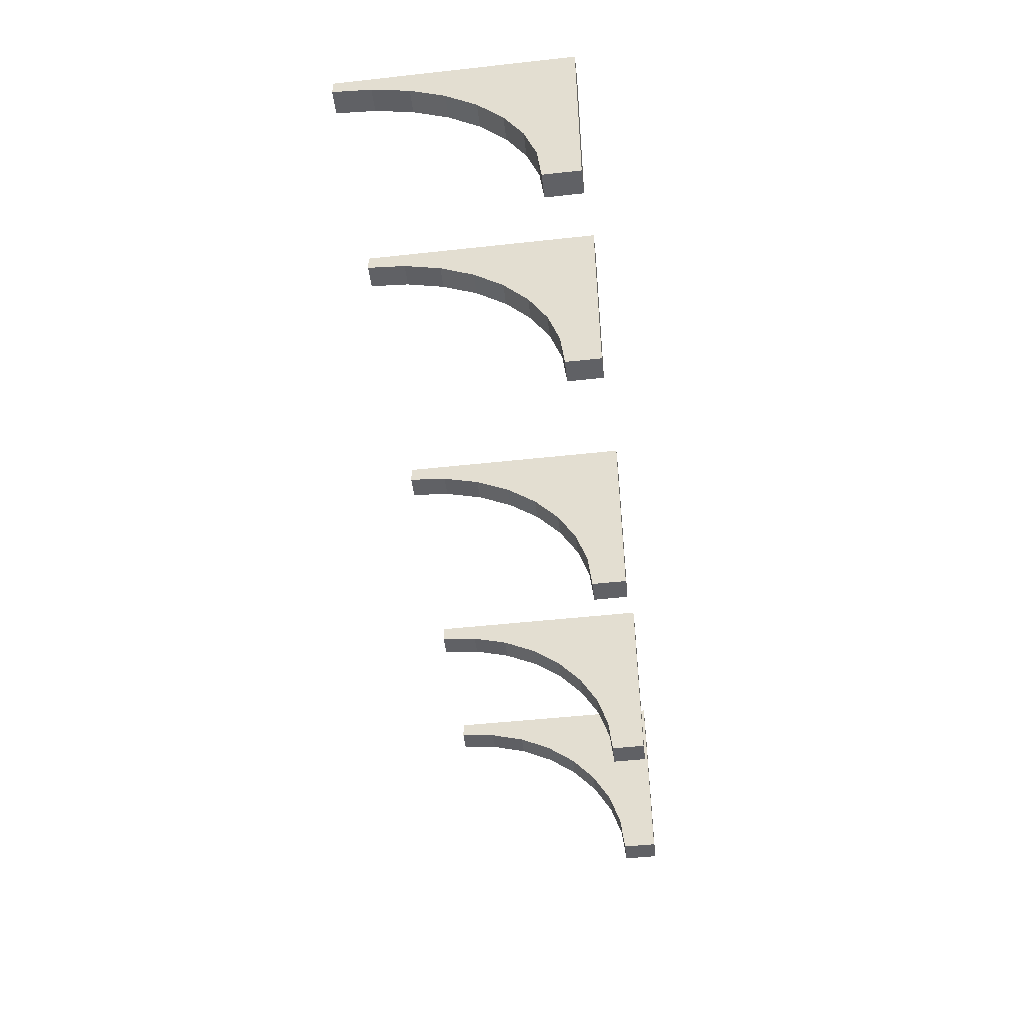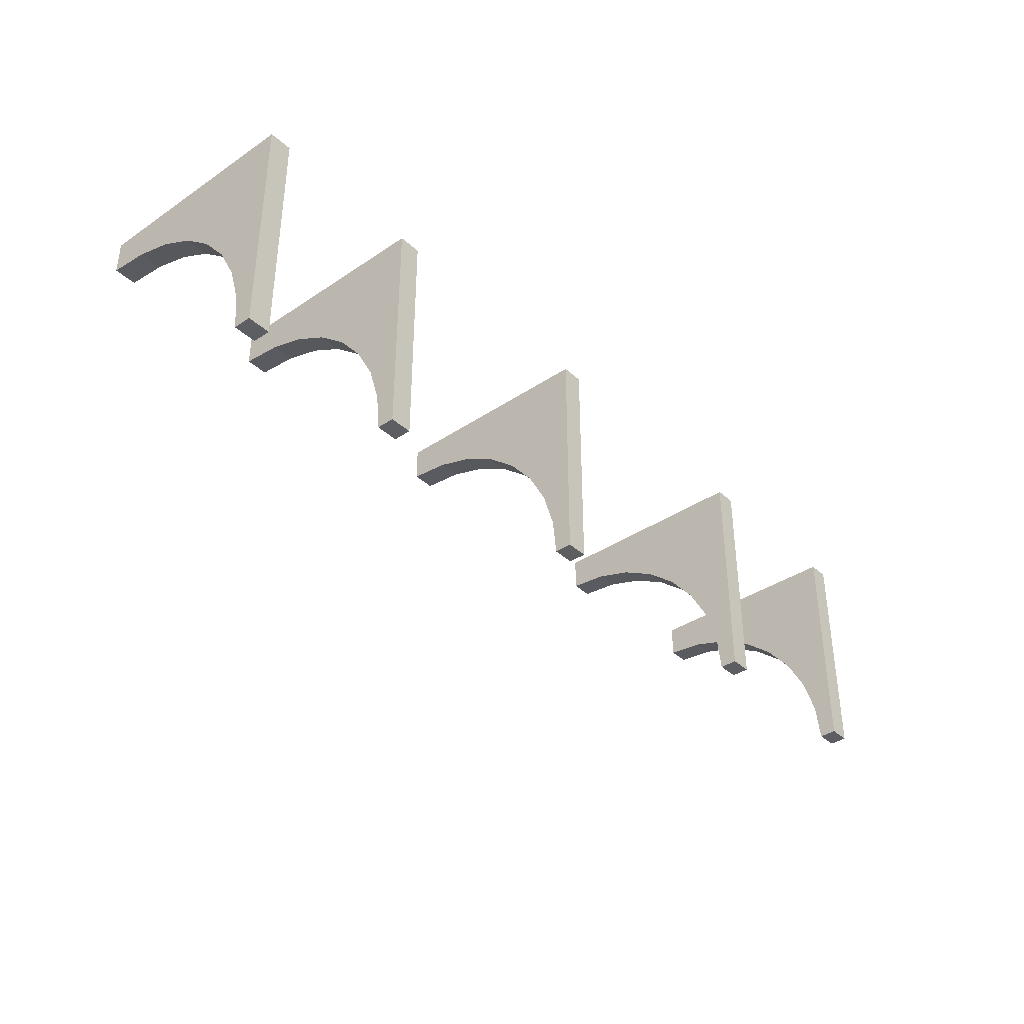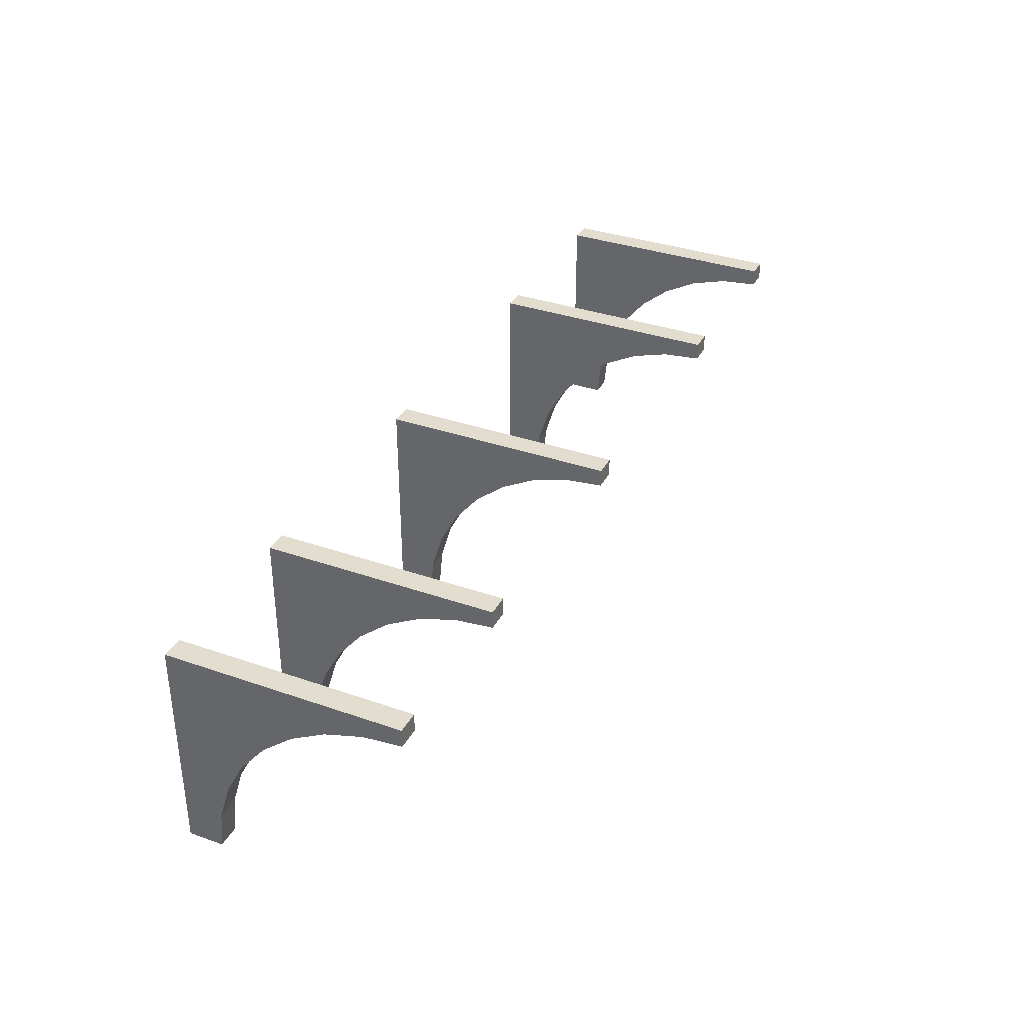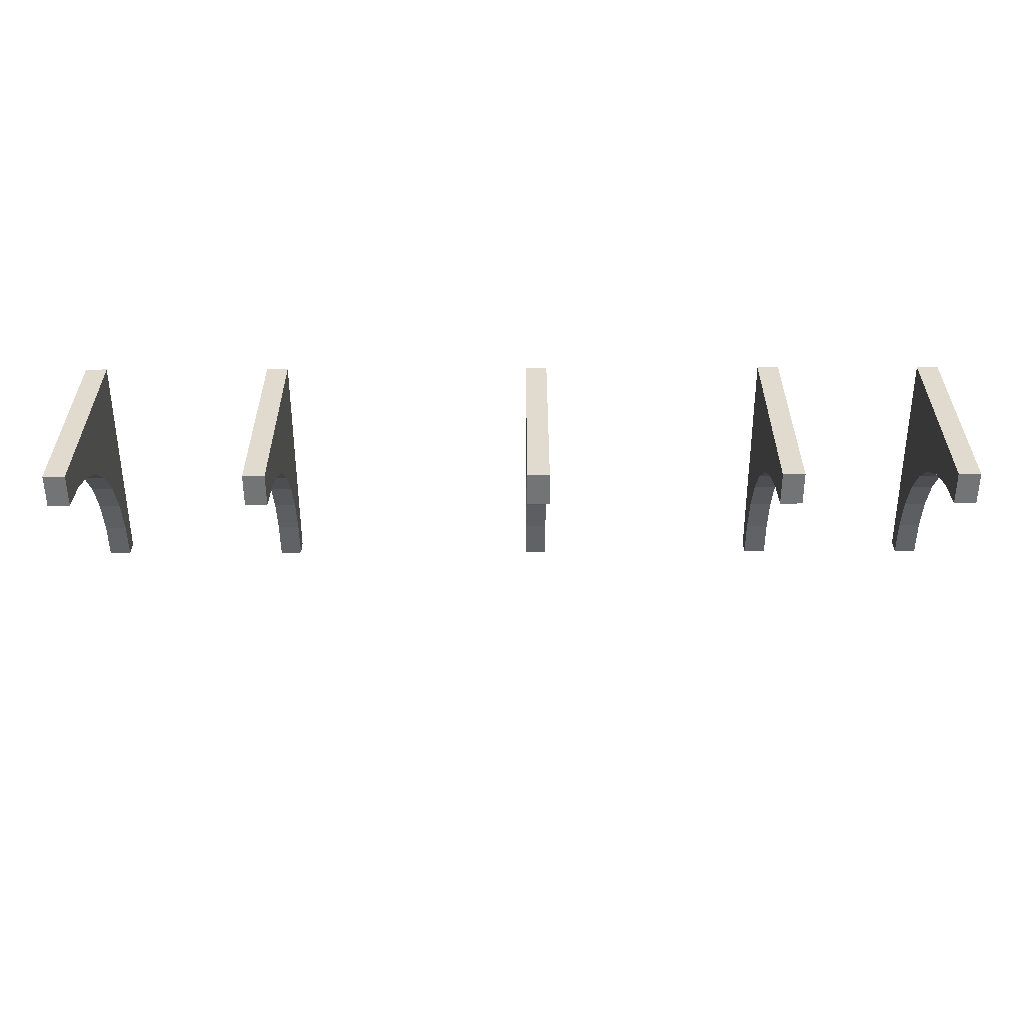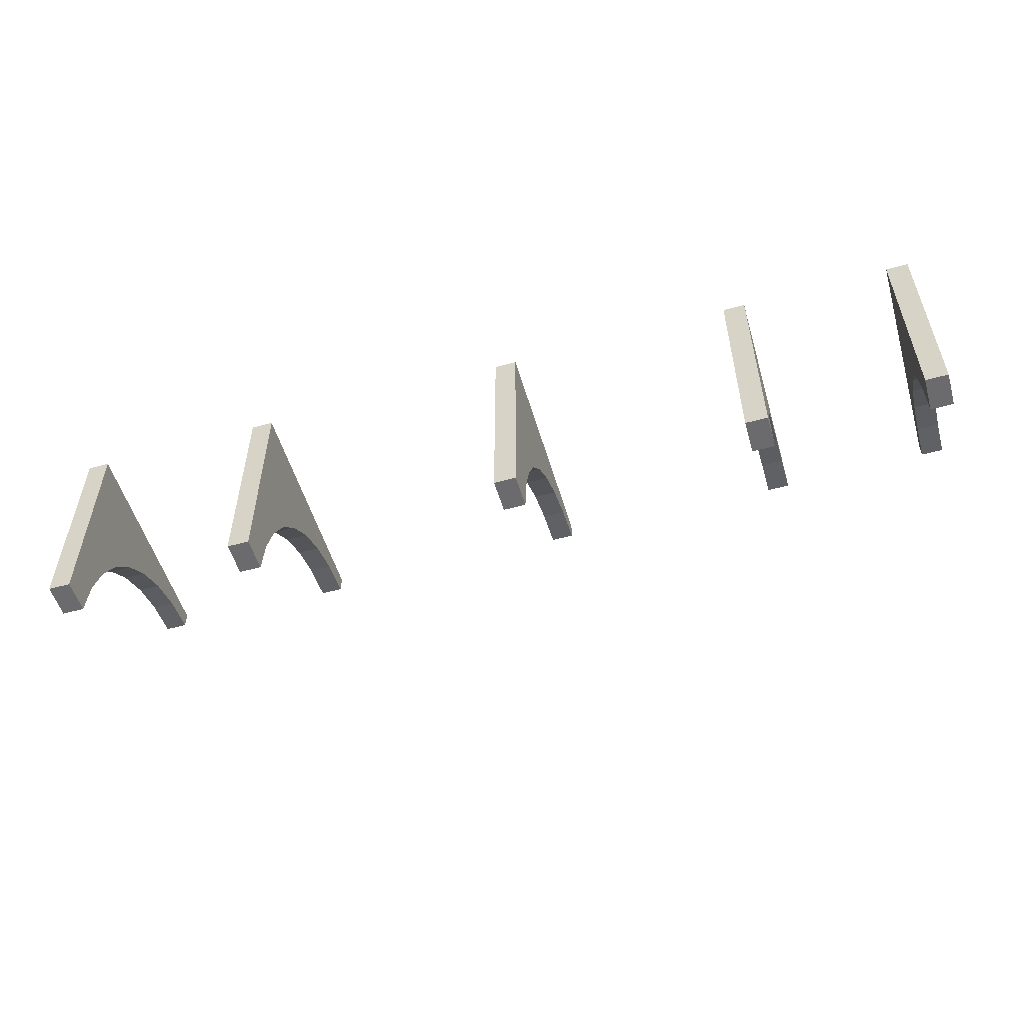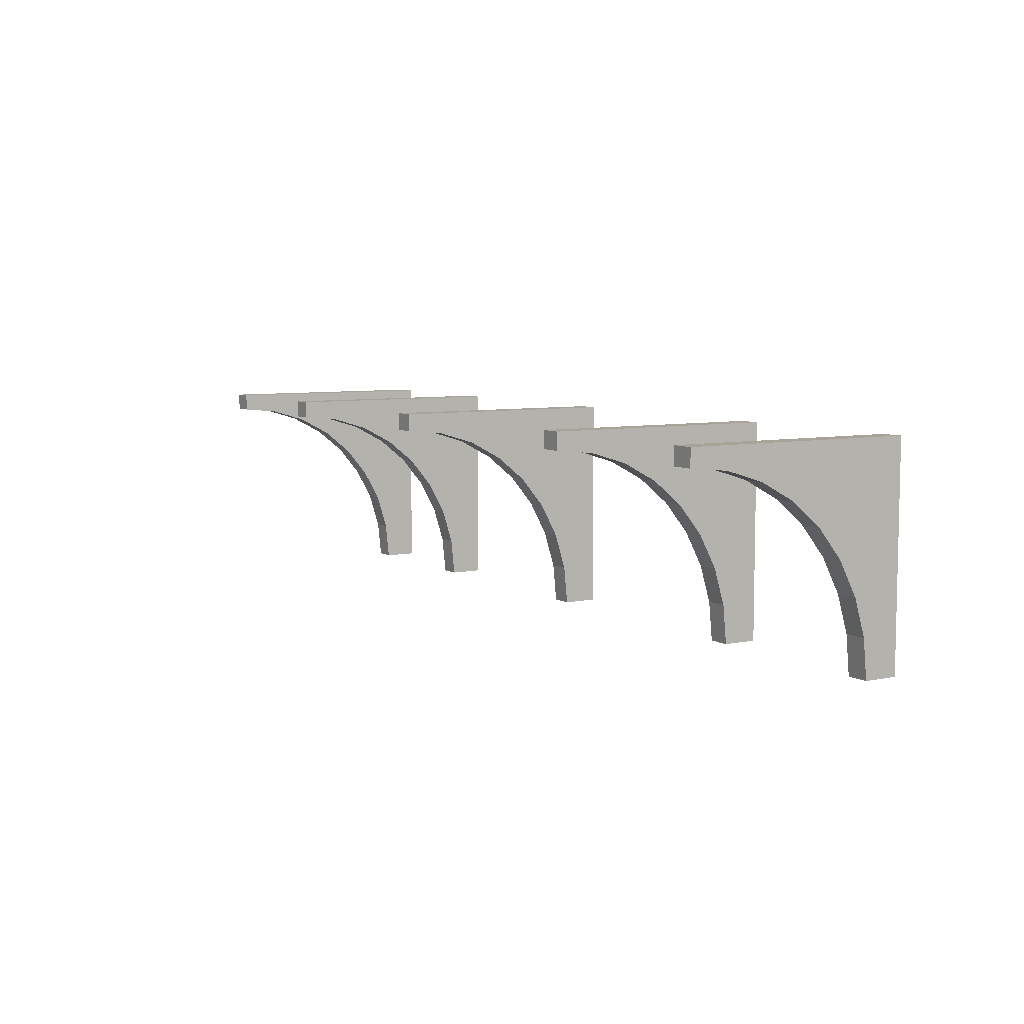
<metadata>
{"format":"obj","ext":"obj","renderer":"f3d","projection":"perspective","resolution":1024,"background":"white","views":[{"elev":-49.7,"azim":96.9,"up":"+Z"},{"elev":-37.3,"azim":-49.2,"up":"+Y"},{"elev":34.9,"azim":-65.0,"up":"+Z"},{"elev":-56.2,"azim":-179.8,"up":"+Z"},{"elev":-53.5,"azim":-163.7,"up":"+Z"},{"elev":6.9,"azim":58.3,"up":"+Z"}]}
</metadata>
<code>
o butress2_Cube.017
v 22.38 5.31 -9.832
v 22.38 -5.31 0.06116
v 22.38 5.31 0.06116
v 21.35 5.31 -9.832
v 21.35 -5.31 0.06116
v 21.35 5.31 0.06116
v 22.38 3.735 -9.813
v 22.38 3.733 -9.832
v 21.35 3.733 -9.832
v 21.35 3.735 -9.813
v 22.38 3.56 -8.043
v 21.35 3.56 -8.043
v 22.38 3.044 -6.34
v 21.35 3.044 -6.34
v 22.38 2.205 -4.771
v 21.35 2.205 -4.771
v 22.38 1.077 -3.396
v 21.35 1.077 -3.396
v 22.38 -0.2988 -2.267
v 21.35 -0.2988 -2.267
v 22.38 -1.868 -1.428
v 21.35 -1.868 -1.428
v 22.38 -3.57 -0.9119
v 21.35 -3.57 -0.9119
v 22.38 -5.31 -0.7405
v 21.35 -5.31 -0.7405
v -19.02 5.31 -9.832
v -19.02 -5.31 0.06116
v -19.02 5.31 0.06116
v -20.04 5.31 -9.832
v -20.04 -5.31 0.06116
v -20.04 5.31 0.06116
v -19.02 3.735 -9.813
v -19.02 3.733 -9.832
v -20.04 3.733 -9.832
v -20.04 3.735 -9.813
v -19.02 3.56 -8.043
v -20.04 3.56 -8.043
v -19.02 3.044 -6.34
v -20.04 3.044 -6.34
v -19.02 2.205 -4.771
v -20.04 2.205 -4.771
v -19.02 1.077 -3.396
v -20.04 1.077 -3.396
v -19.02 -0.2988 -2.267
v -20.04 -0.2988 -2.267
v -19.02 -1.868 -1.428
v -20.04 -1.868 -1.428
v -19.02 -3.57 -0.9119
v -20.04 -3.57 -0.9119
v -19.02 -5.31 -0.7405
v -20.04 -5.31 -0.7405
v -11.09 5.31 -9.832
v -11.09 -5.31 0.06116
v -11.09 5.31 0.06116
v -12.11 5.31 -9.832
v -12.11 -5.31 0.06116
v -12.11 5.31 0.06116
v -11.09 3.735 -9.813
v -11.09 3.733 -9.832
v -12.11 3.733 -9.832
v -12.11 3.735 -9.813
v -11.09 3.56 -8.043
v -12.11 3.56 -8.043
v -11.09 3.044 -6.34
v -12.11 3.044 -6.34
v -11.09 2.205 -4.771
v -12.11 2.205 -4.771
v -11.09 1.077 -3.396
v -12.11 1.077 -3.396
v -11.09 -0.2988 -2.267
v -12.11 -0.2988 -2.267
v -11.09 -1.868 -1.428
v -12.11 -1.868 -1.428
v -11.09 -3.57 -0.9119
v -12.11 -3.57 -0.9119
v -11.09 -5.31 -0.7405
v -12.11 -5.31 -0.7405
v 0.4579 5.31 -9.832
v 0.4579 -5.31 0.06116
v 0.4579 5.31 0.06116
v -0.5632 5.31 -9.832
v -0.5632 -5.31 0.06116
v -0.5632 5.31 0.06116
v 0.4579 3.735 -9.813
v 0.4579 3.733 -9.832
v -0.5632 3.733 -9.832
v -0.5632 3.735 -9.813
v 0.4579 3.56 -8.043
v -0.5632 3.56 -8.043
v 0.4579 3.044 -6.34
v -0.5632 3.044 -6.34
v 0.4579 2.205 -4.771
v -0.5632 2.205 -4.771
v 0.4579 1.077 -3.396
v -0.5632 1.077 -3.396
v 0.4579 -0.2988 -2.267
v -0.5632 -0.2988 -2.267
v 0.4579 -1.868 -1.428
v -0.5632 -1.868 -1.428
v 0.4579 -3.57 -0.9119
v -0.5632 -3.57 -0.9119
v 0.4579 -5.31 -0.7405
v -0.5632 -5.31 -0.7405
v 13.35 5.31 -9.832
v 13.35 -5.31 0.06116
v 13.35 5.31 0.06116
v 12.33 5.31 -9.832
v 12.33 -5.31 0.06116
v 12.33 5.31 0.06116
v 13.35 3.735 -9.813
v 13.35 3.733 -9.832
v 12.33 3.733 -9.832
v 12.33 3.735 -9.813
v 13.35 3.56 -8.043
v 12.33 3.56 -8.043
v 13.35 3.044 -6.34
v 12.33 3.044 -6.34
v 13.35 2.205 -4.771
v 12.33 2.205 -4.771
v 13.35 1.077 -3.396
v 12.33 1.077 -3.396
v 13.35 -0.2988 -2.267
v 12.33 -0.2988 -2.267
v 13.35 -1.868 -1.428
v 12.33 -1.868 -1.428
v 13.35 -3.57 -0.9119
v 12.33 -3.57 -0.9119
v 13.35 -5.31 -0.7405
v 12.33 -5.31 -0.7405
f 3 5 2
f 3 4 6
f 8 10 9
f 7 12 10
f 11 14 12
f 13 16 14
f 18 15 17
f 19 18 17
f 21 20 19
f 23 22 21
f 24 25 26
f 3 17 15
f 6 16 18
f 4 8 9
f 2 26 25
f 29 31 28
f 29 30 32
f 34 36 35
f 33 38 36
f 37 40 38
f 39 42 40
f 44 41 43
f 45 44 43
f 47 46 45
f 49 48 47
f 50 51 52
f 29 43 41
f 32 42 44
f 30 34 35
f 28 52 51
f 55 57 54
f 55 56 58
f 60 62 61
f 59 64 62
f 63 66 64
f 65 68 66
f 70 67 69
f 71 70 69
f 73 72 71
f 75 74 73
f 76 77 78
f 55 69 67
f 58 68 70
f 56 60 61
f 54 78 77
f 81 83 80
f 81 82 84
f 86 88 87
f 85 90 88
f 89 92 90
f 91 94 92
f 96 93 95
f 97 96 95
f 99 98 97
f 101 100 99
f 102 103 104
f 81 95 93
f 84 94 96
f 82 86 87
f 80 104 103
f 107 109 106
f 107 108 110
f 112 114 113
f 111 116 114
f 115 118 116
f 117 120 118
f 122 119 121
f 123 122 121
f 125 124 123
f 127 126 125
f 128 129 130
f 107 121 119
f 110 120 122
f 108 112 113
f 106 130 129
f 3 6 5
f 3 1 4
f 8 7 10
f 7 11 12
f 11 13 14
f 13 15 16
f 18 16 15
f 19 20 18
f 21 22 20
f 23 24 22
f 24 23 25
f 7 8 1
f 3 2 21
f 2 25 23
f 2 23 21
f 7 1 11
f 1 3 13
f 11 1 13
f 3 21 19
f 15 13 3
f 3 19 17
f 24 26 5
f 6 4 14
f 4 9 10
f 4 10 12
f 24 5 22
f 5 6 22
f 4 12 14
f 20 22 6
f 18 20 6
f 6 14 16
f 4 1 8
f 2 5 26
f 29 32 31
f 29 27 30
f 34 33 36
f 33 37 38
f 37 39 40
f 39 41 42
f 44 42 41
f 45 46 44
f 47 48 46
f 49 50 48
f 50 49 51
f 33 34 27
f 29 28 47
f 28 51 49
f 28 49 47
f 33 27 37
f 27 29 39
f 37 27 39
f 29 47 45
f 41 39 29
f 29 45 43
f 50 52 31
f 32 30 40
f 30 35 36
f 30 36 38
f 50 31 48
f 31 32 48
f 30 38 40
f 46 48 32
f 44 46 32
f 32 40 42
f 30 27 34
f 28 31 52
f 55 58 57
f 55 53 56
f 60 59 62
f 59 63 64
f 63 65 66
f 65 67 68
f 70 68 67
f 71 72 70
f 73 74 72
f 75 76 74
f 76 75 77
f 59 60 53
f 55 54 73
f 54 77 75
f 54 75 73
f 59 53 63
f 53 55 65
f 63 53 65
f 55 73 71
f 67 65 55
f 55 71 69
f 76 78 57
f 58 56 66
f 56 61 62
f 56 62 64
f 76 57 74
f 57 58 74
f 56 64 66
f 72 74 58
f 70 72 58
f 58 66 68
f 56 53 60
f 54 57 78
f 81 84 83
f 81 79 82
f 86 85 88
f 85 89 90
f 89 91 92
f 91 93 94
f 96 94 93
f 97 98 96
f 99 100 98
f 101 102 100
f 102 101 103
f 85 86 79
f 81 80 99
f 80 103 101
f 80 101 99
f 85 79 89
f 79 81 91
f 89 79 91
f 81 99 97
f 93 91 81
f 81 97 95
f 102 104 83
f 84 82 92
f 82 87 88
f 82 88 90
f 102 83 100
f 83 84 100
f 82 90 92
f 98 100 84
f 96 98 84
f 84 92 94
f 82 79 86
f 80 83 104
f 107 110 109
f 107 105 108
f 112 111 114
f 111 115 116
f 115 117 118
f 117 119 120
f 122 120 119
f 123 124 122
f 125 126 124
f 127 128 126
f 128 127 129
f 111 112 105
f 107 106 125
f 106 129 127
f 106 127 125
f 111 105 115
f 105 107 117
f 115 105 117
f 107 125 123
f 119 117 107
f 107 123 121
f 128 130 109
f 110 108 118
f 108 113 114
f 108 114 116
f 128 109 126
f 109 110 126
f 108 116 118
f 124 126 110
f 122 124 110
f 110 118 120
f 108 105 112
f 106 109 130

</code>
